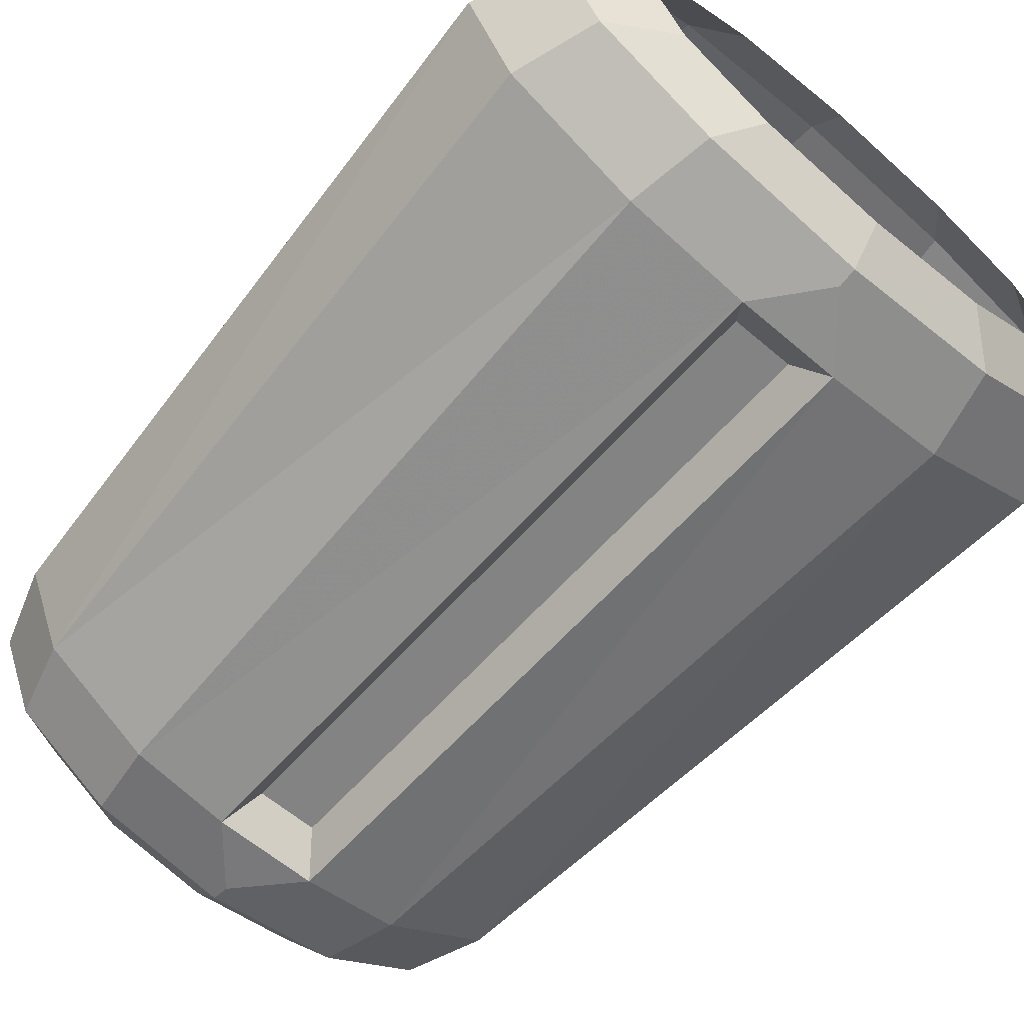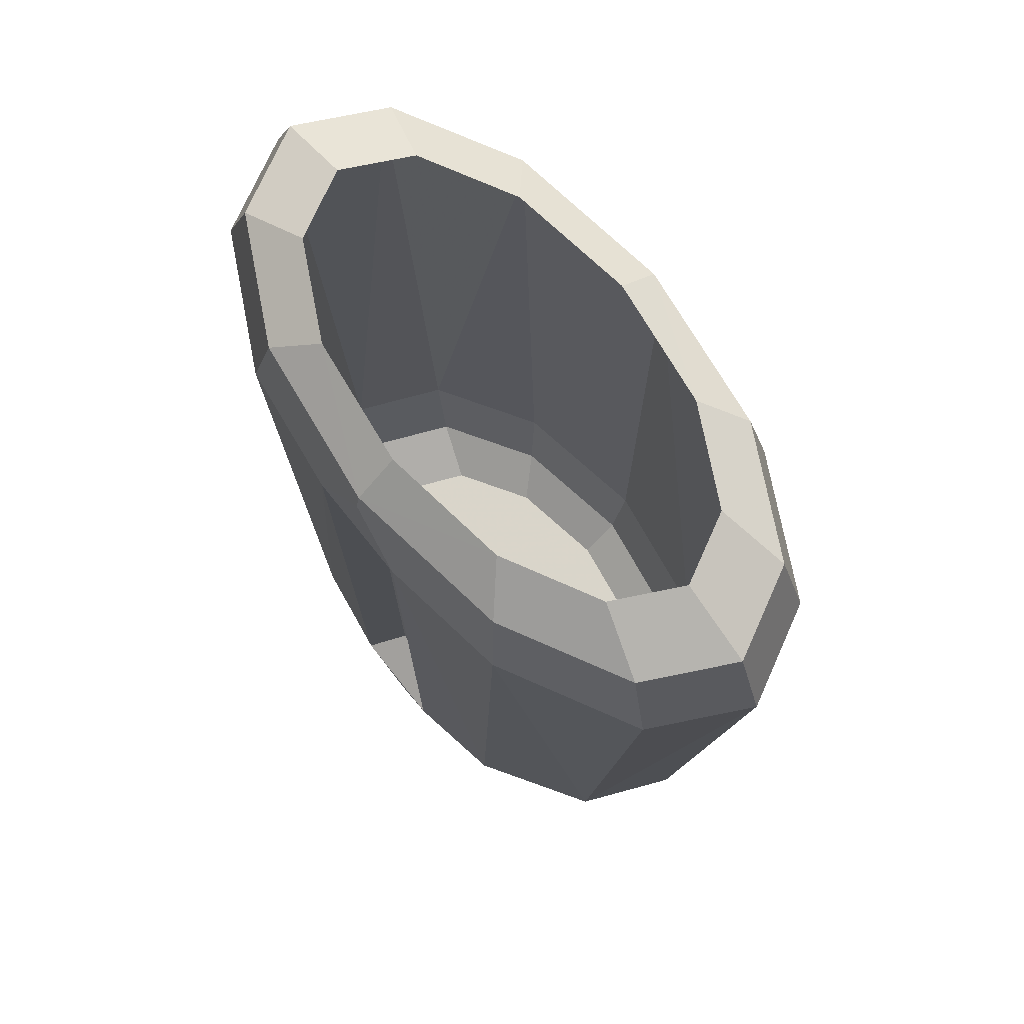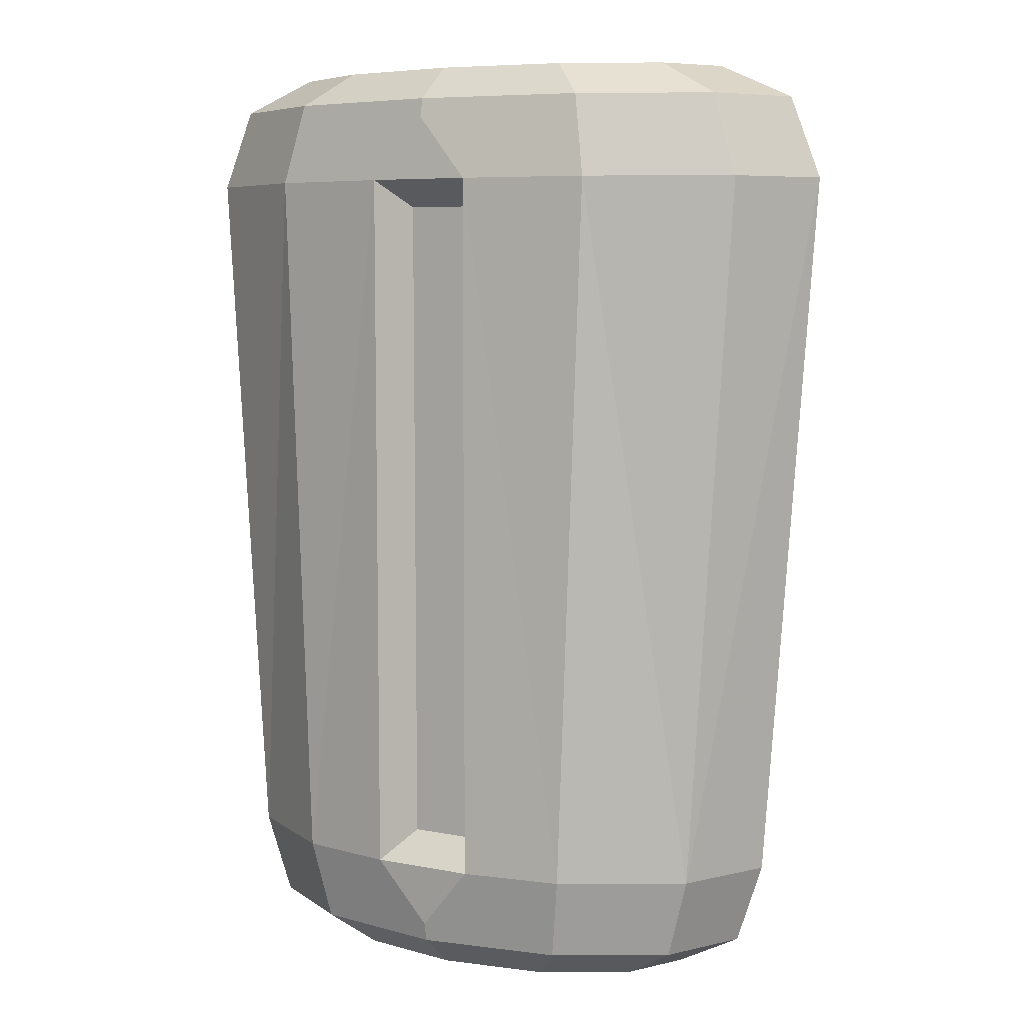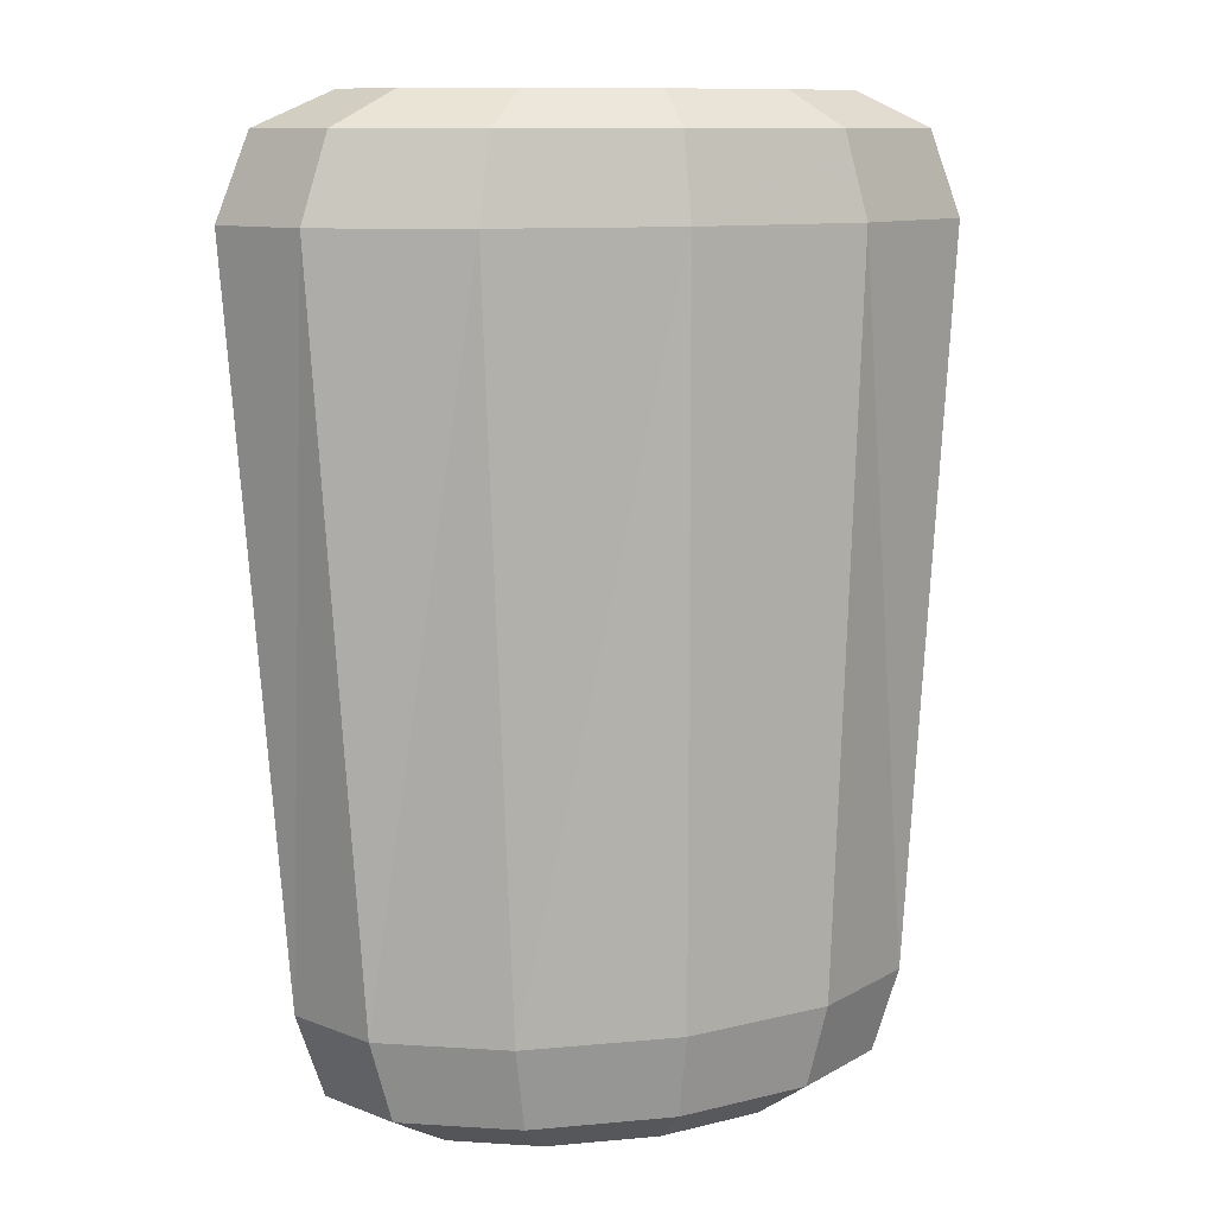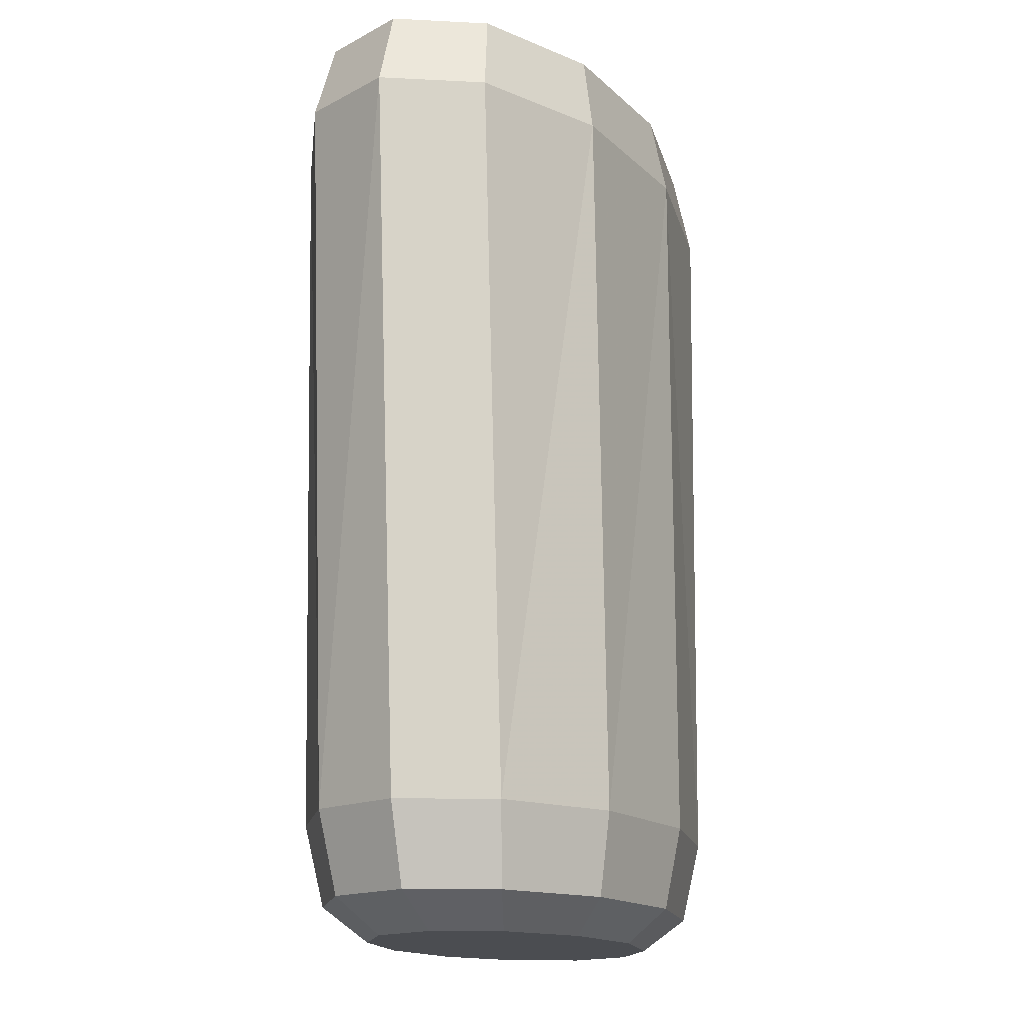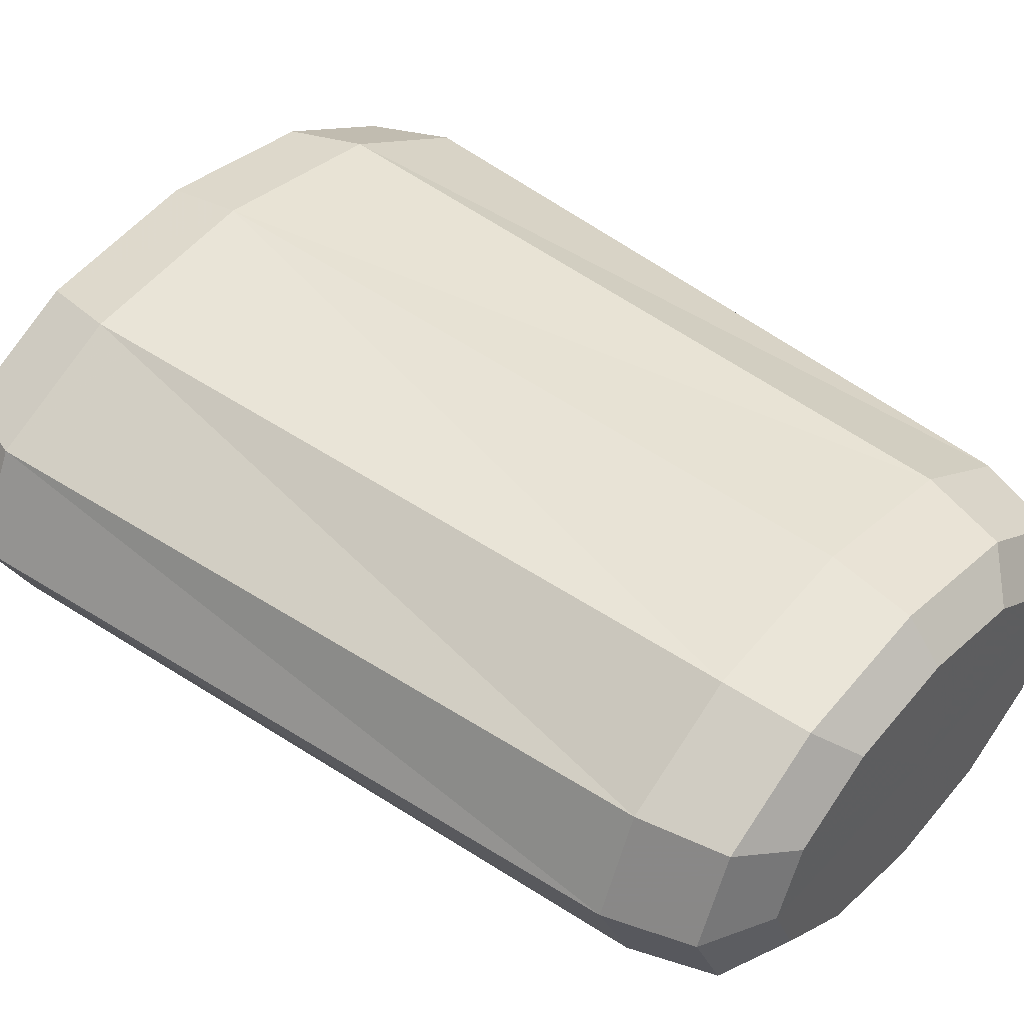
<metadata>
{"format":"obj","ext":"obj","renderer":"f3d","projection":"perspective","resolution":1024,"background":"white","views":[{"elev":-61.1,"azim":138.9,"up":"+Z"},{"elev":74.3,"azim":-128.7,"up":"+Y"},{"elev":6.3,"azim":-149.0,"up":"+Y"},{"elev":10.6,"azim":-22.5,"up":"+Y"},{"elev":-15.6,"azim":-69.1,"up":"+Y"},{"elev":46.1,"azim":-49.7,"up":"+Z"}]}
</metadata>
<code>
o L3_Mesh.031
v -9e-06 0.0974 -0.01241
v -9e-06 0.09742 0.01573
v 0.02692 0.09741 0.001616
v 0.02331 0.0974 -0.005418
v 0.01345 0.0974 -0.01057
v -0.01347 0.0974 -0.01057
v -0.02333 0.0974 -0.005418
v -0.02694 0.09741 0.001616
v -0.02333 0.09742 0.00865
v -0.01347 0.09742 0.0138
v 0.01345 0.09742 0.0138
v 0.02331 0.09742 0.00865
v 0.01761 0.09382 0.01756
v 0.03051 0.09382 0.01082
v 0.03523 0.09381 0.001619
v 0.01933 0.08513 0.01913
v 0.03349 0.08512 0.01173
v 0.03868 0.08511 0.001626
v 0.03051 0.0938 -0.007587
v 0.03349 0.08511 -0.008479
v 0.0285 0.008623 -0.008419
v 0.03291 0.008631 0.001686
v 0.0285 0.008639 0.01179
v 0.02596 -7e-05 -0.007513
v 0.02998 -6.3e-05 0.001692
v 0.02596 -5.5e-05 0.0109
v 0.01645 0.008645 0.01919
v 0.01499 -5e-05 0.01764
v 0.01984 -0.003658 0.008729
v 0.02291 -0.003663 0.001695
v 0.01984 -0.003669 -0.005339
v -9e-06 -0.003663 0.001695
v 0.01145 -0.003673 -0.01049
v -9e-06 -0.003674 -0.01237
v -0.01147 -0.003673 -0.01049
v -0.01985 -0.003669 -0.005339
v -0.02292 -0.003663 0.001695
v -0.01985 -0.003658 0.008729
v -0.01147 -0.003654 0.01388
v -9e-06 -0.003652 0.01576
v 0.01145 -0.003654 0.01388
v -9e-06 -4.8e-05 0.0201
v -0.015 -5e-05 0.01764
v -9e-06 0.008647 0.0219
v -0.01647 0.008645 0.01919
v -9e-06 0.08513 0.02184
v -0.01935 0.08513 0.01913
v -0.01763 0.09382 0.01756
v -9e-06 0.09382 0.02003
v -0.03053 0.09382 0.01082
v -0.03525 0.09381 0.001619
v -0.0387 0.08511 0.001626
v -0.03351 0.08512 0.01173
v -0.03293 0.008631 0.001686
v -0.02852 0.008639 0.01179
v -0.02598 -5.5e-05 0.0109
v -0.03 -6.2e-05 0.001692
v -0.02598 -7e-05 -0.007513
v -0.01647 0.008617 -0.01582
v -0.02852 0.008623 -0.008419
v -0.015 -7.5e-05 -0.01425
v -9e-06 -7.7e-05 -0.01672
v -9e-06 0.001923 -0.01713
v -0.005703 0.008616 -0.01759
v -0.005757 0.0851 -0.01778
v 0.005686 0.008616 -0.01759
v -0.003322 0.01157 -0.0135
v 0.003304 0.01157 -0.0135
v -0.003372 0.0822 -0.01368
v 0.003355 0.0822 -0.01368
v 0.005739 0.0851 -0.01778
v -9e-06 0.09379 -0.01679
v -9e-06 0.09179 -0.0172
v 0.01761 0.0938 -0.01432
v 0.01933 0.0851 -0.01588
v 0.01645 0.008617 -0.01582
v 0.01499 -7.5e-05 -0.01425
v -0.01763 0.0938 -0.01432
v -0.03053 0.0938 -0.007587
v -0.01935 0.0851 -0.01588
v -0.03351 0.08511 -0.008479
f 13 12 11
f 14 3 12
f 12 13 14
f 16 14 13
f 3 14 15
f 15 14 18
f 14 16 17
f 14 17 18
f 18 19 15
f 19 18 20
f 21 20 18
f 22 18 17
f 18 22 21
f 21 22 24
f 17 23 22
f 26 22 23
f 22 25 24
f 22 26 25
f 27 28 26
f 23 27 26
f 26 28 29
f 26 30 25
f 30 26 29
f 24 30 31
f 30 24 25
f 30 32 31
f 29 32 30
f 31 32 33
f 33 32 34
f 34 32 35
f 35 32 36
f 36 32 37
f 37 32 38
f 38 32 39
f 39 32 40
f 40 32 41
f 41 32 29
f 28 42 41
f 41 42 40
f 28 41 29
f 39 42 43
f 44 43 42
f 44 42 28
f 42 39 40
f 43 44 45
f 46 45 44
f 46 44 27
f 27 44 28
f 45 46 47
f 47 46 48
f 49 48 46
f 46 13 49
f 13 46 16
f 27 16 46
f 49 10 48
f 2 10 49
f 49 11 2
f 11 49 13
f 48 50 47
f 50 48 9
f 9 48 10
f 52 50 51
f 51 50 8
f 8 50 9
f 50 52 53
f 50 53 47
f 54 53 52
f 55 47 53
f 53 54 55
f 55 54 56
f 47 55 45
f 56 45 55
f 54 57 56
f 37 56 57
f 45 56 43
f 38 43 56
f 56 37 38
f 57 58 37
f 54 58 57
f 59 61 58
f 60 59 58
f 58 54 60
f 61 36 58
f 36 37 58
f 61 62 35
f 62 61 63
f 61 64 63
f 64 61 59
f 36 61 35
f 65 67 64
f 65 64 59
f 66 63 64
f 66 64 67
f 67 68 66
f 69 68 67
f 67 65 69
f 70 68 69
f 70 69 65
f 68 70 71
f 65 71 70
f 71 72 74
f 72 71 73
f 73 71 65
f 71 74 75
f 76 71 75
f 71 76 66
f 71 66 68
f 24 76 21
f 75 21 76
f 77 66 76
f 76 24 77
f 31 77 24
f 77 63 66
f 63 77 62
f 33 62 77
f 77 31 33
f 19 20 75
f 74 19 75
f 21 75 20
f 19 74 4
f 5 4 74
f 74 72 5
f 65 72 73
f 5 72 1
f 72 6 1
f 6 72 78
f 65 78 72
f 78 7 6
f 7 78 79
f 80 79 78
f 78 65 80
f 59 80 65
f 79 80 81
f 60 81 80
f 80 59 60
f 79 81 52
f 60 52 81
f 79 8 7
f 8 79 51
f 51 79 52
f 62 33 34
f 35 62 34
f 52 60 54
f 43 38 39
f 16 27 23
f 23 17 16
f 19 4 3
f 19 3 15

</code>
